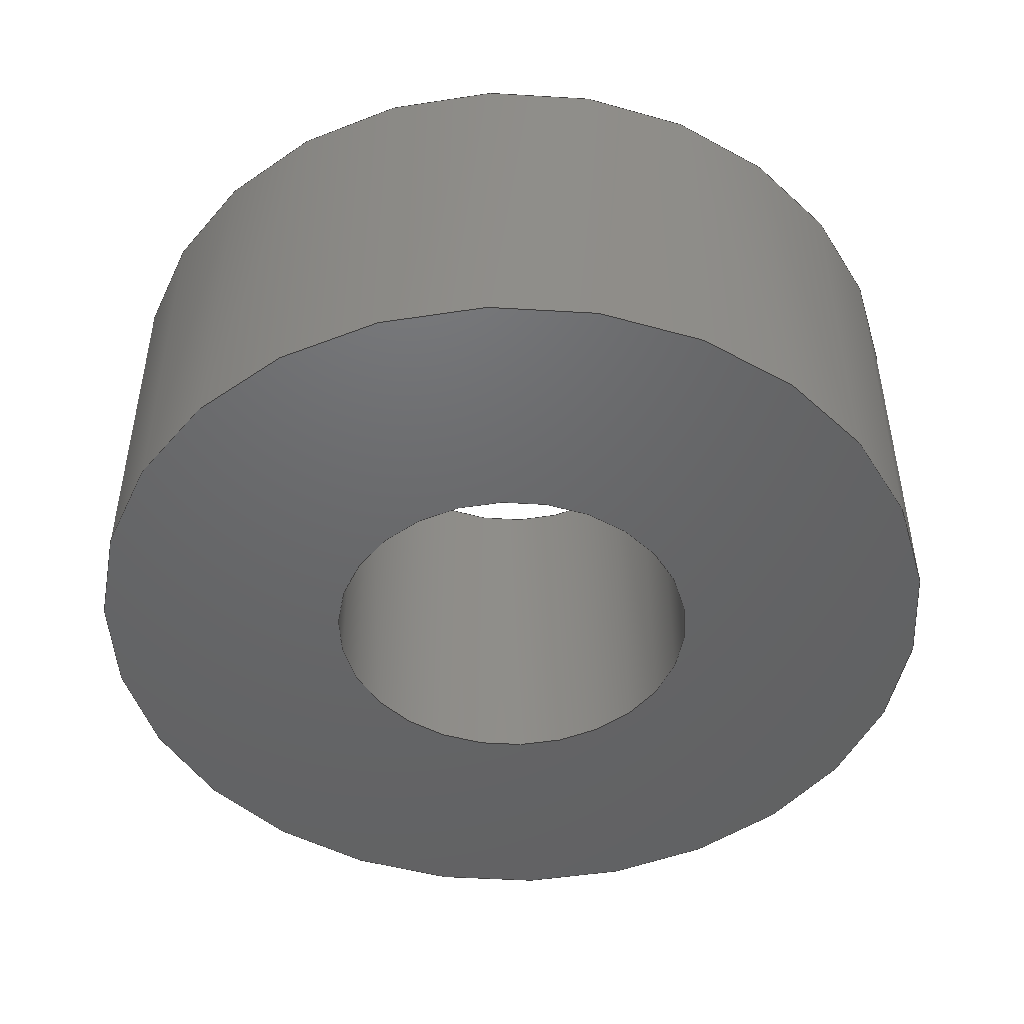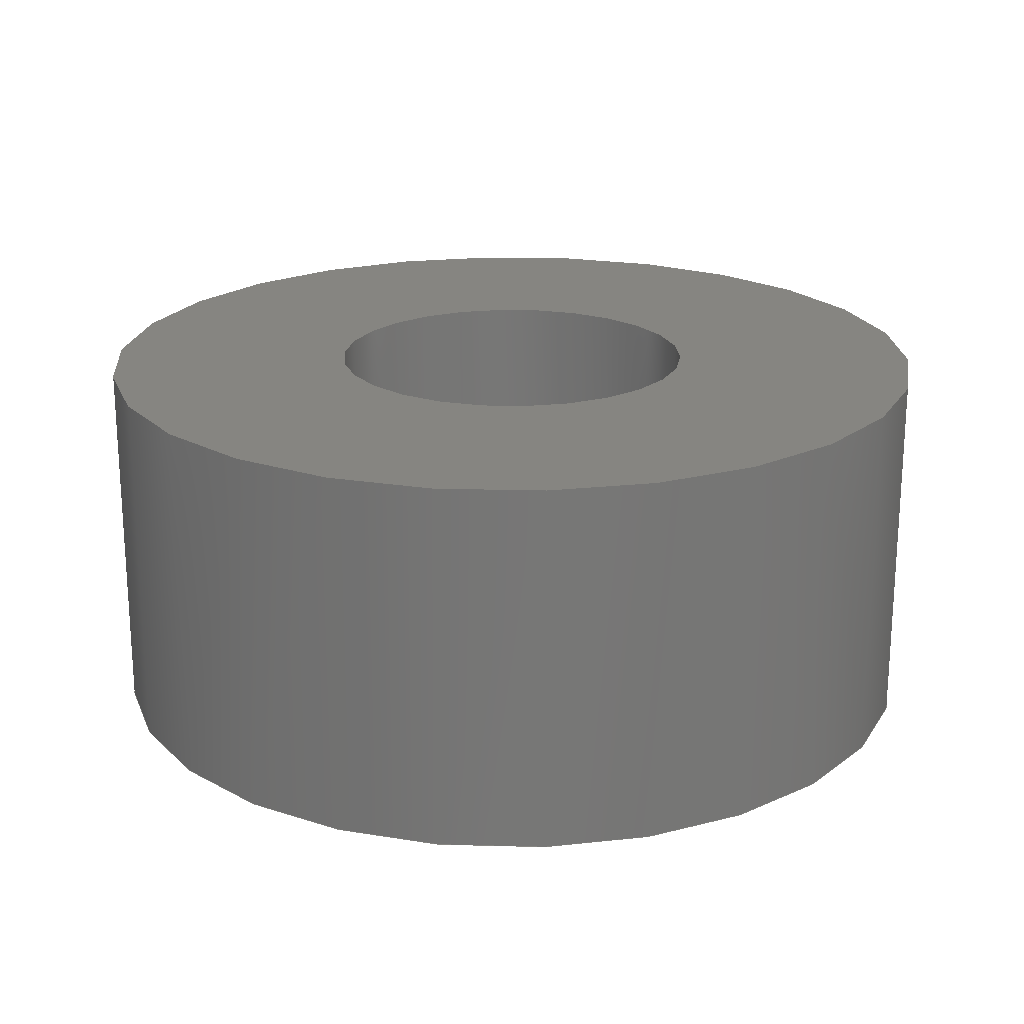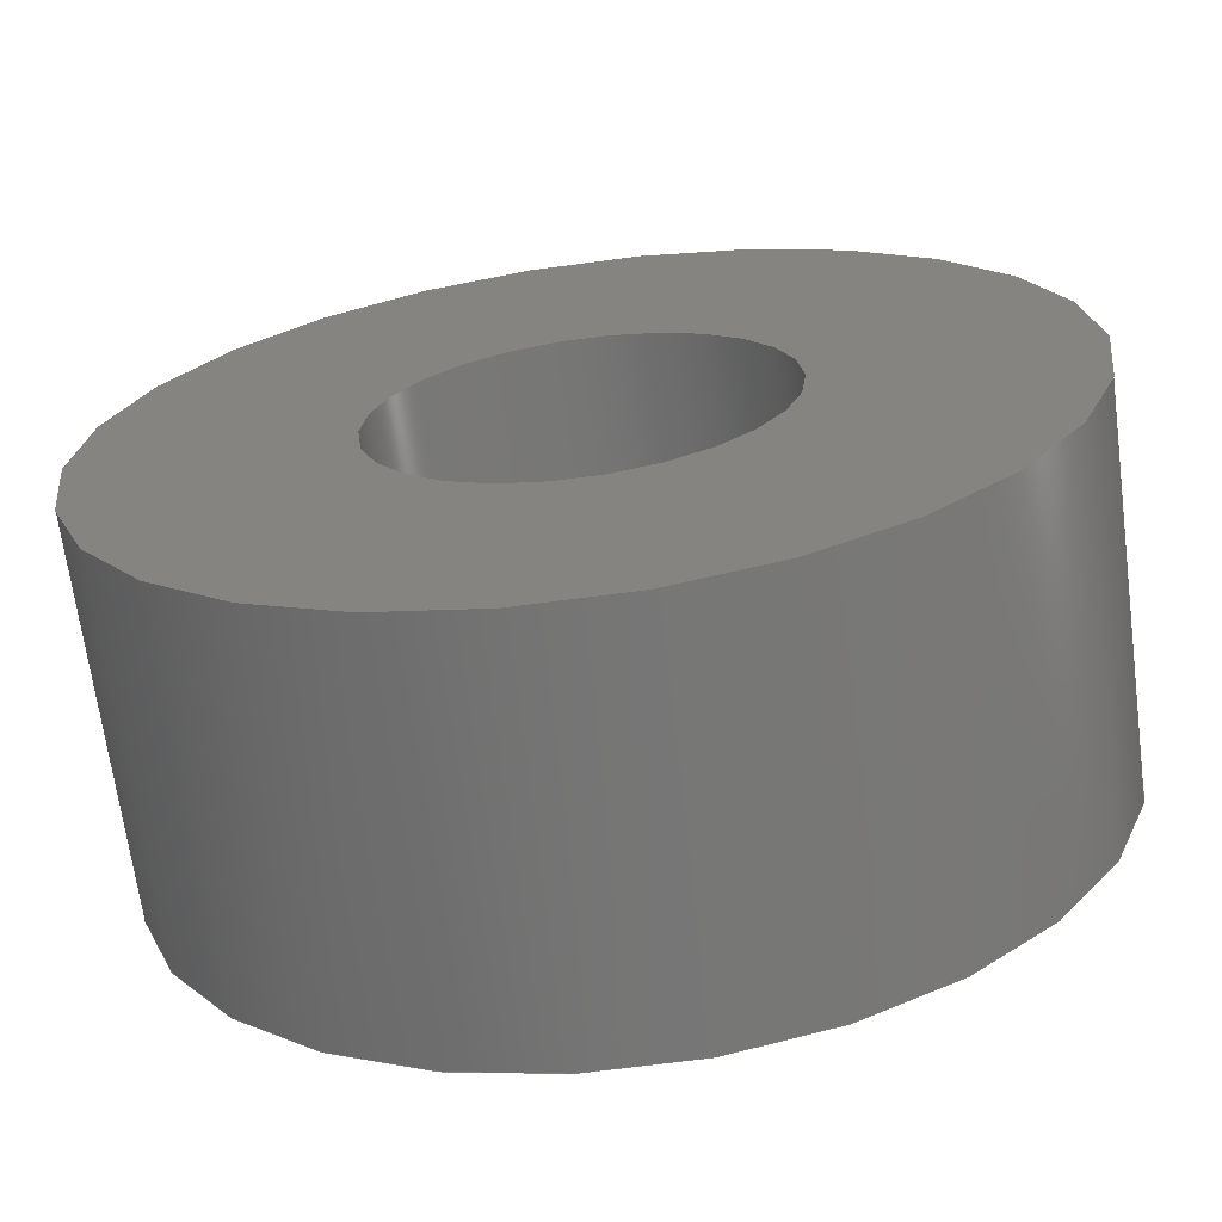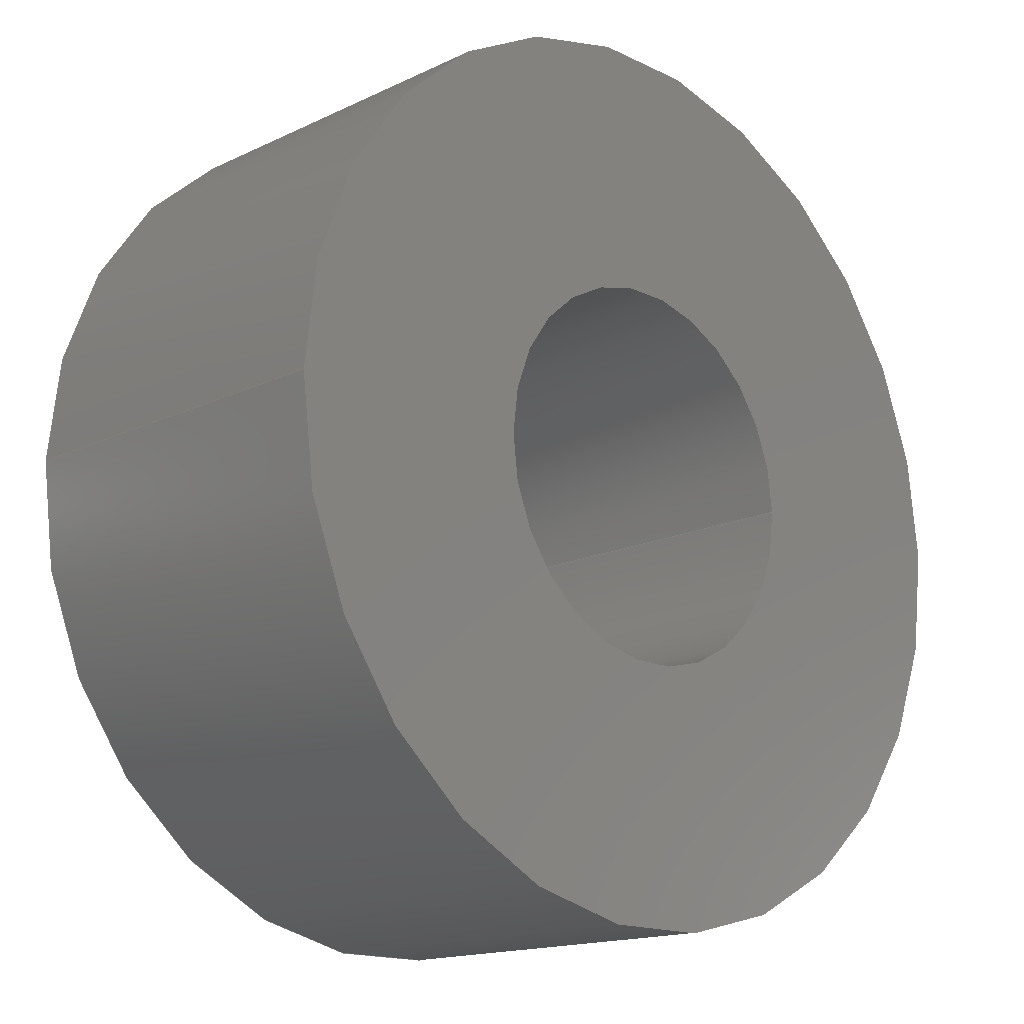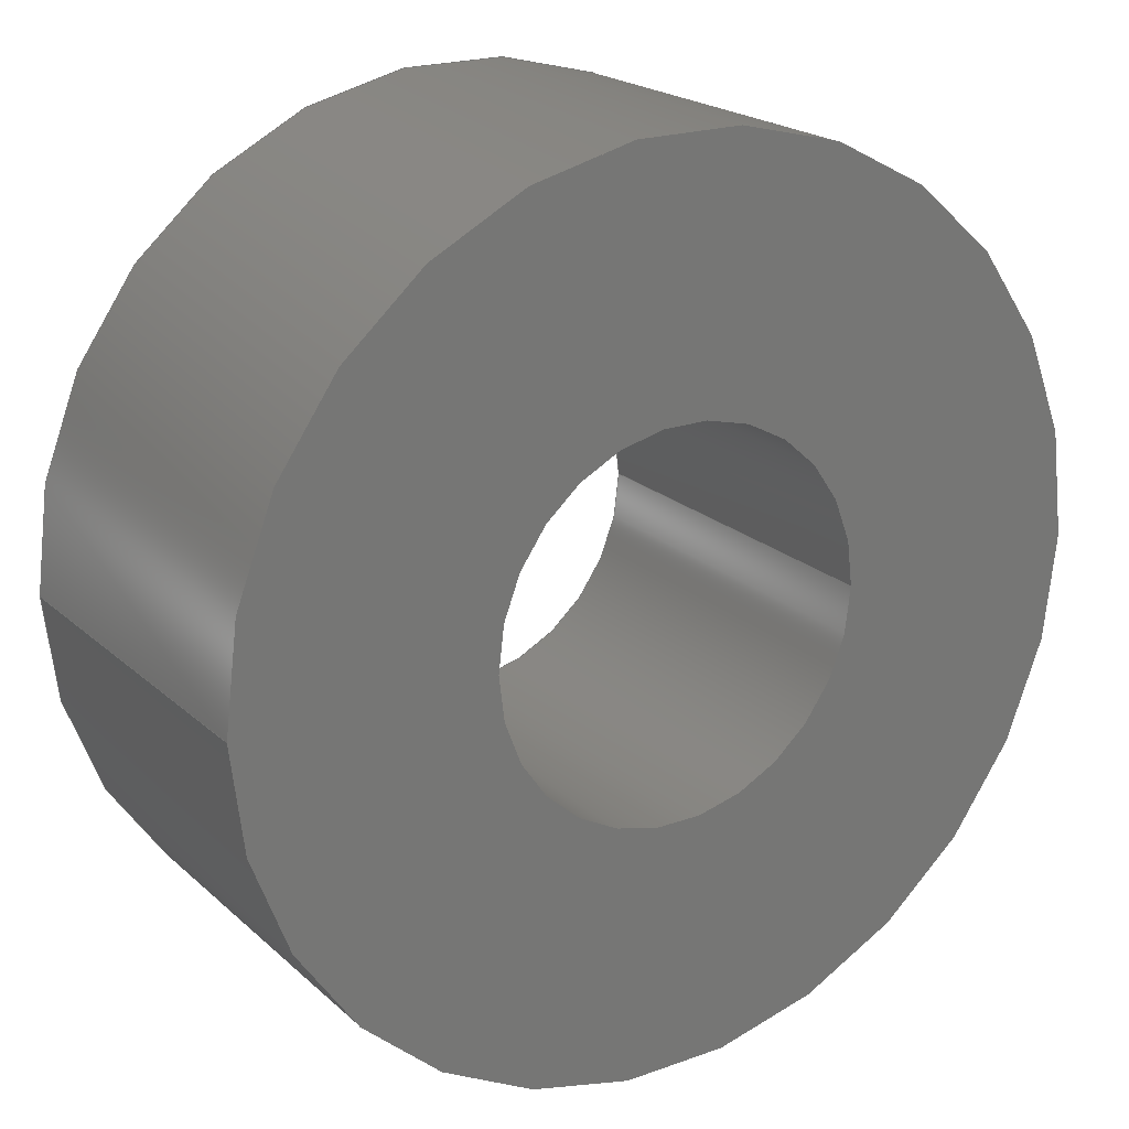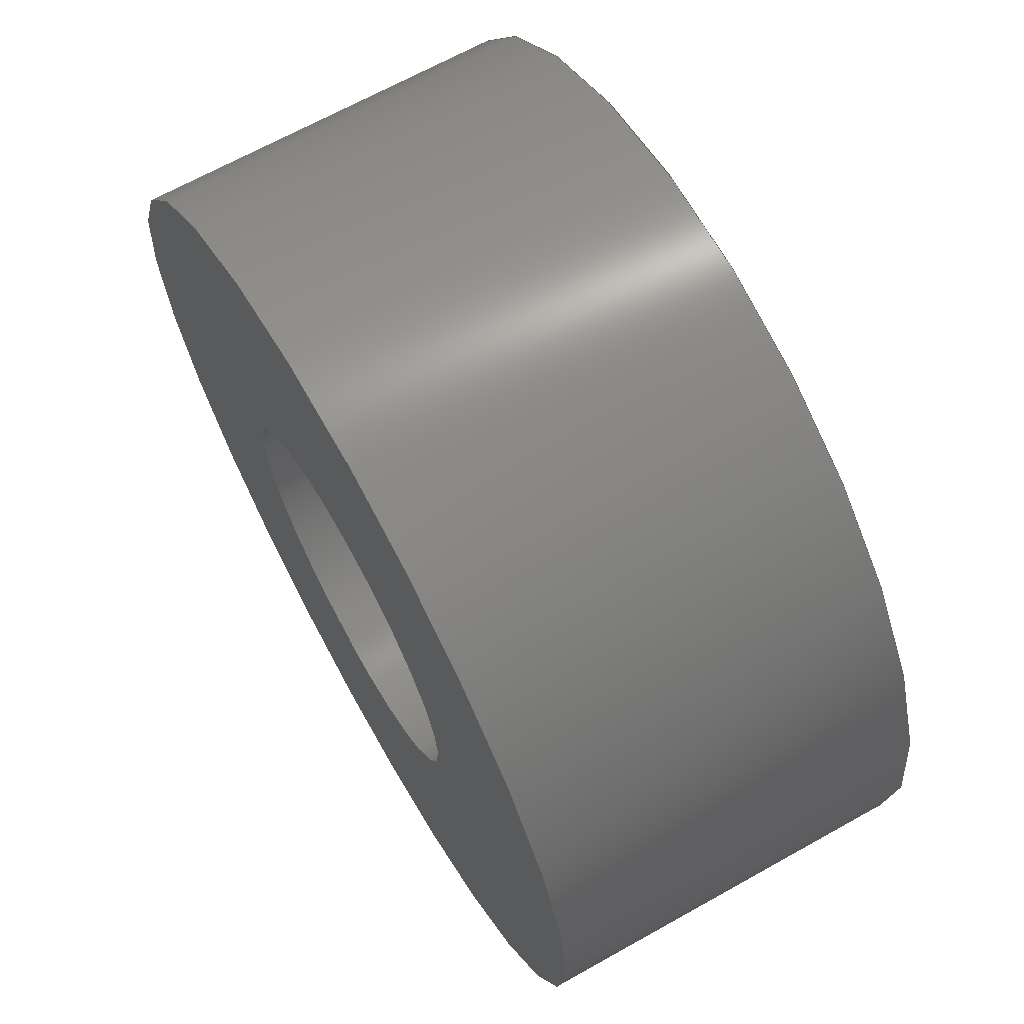
<metadata>
{"format":"step","ext":"stp","renderer":"f3d","projection":"perspective","resolution":1024,"background":"white","views":[{"elev":-47.2,"azim":79.2,"up":"+Z"},{"elev":20.8,"azim":71.9,"up":"+Z"},{"elev":-67.9,"azim":7.6,"up":"+Y"},{"elev":-15.8,"azim":-45.2,"up":"+Y"},{"elev":20.8,"azim":-33.0,"up":"+Y"},{"elev":67.2,"azim":60.7,"up":"+Y"}]}
</metadata>
<code>
ISO-10303-21;
DATA;
#1=MECHANICAL_DESIGN_GEOMETRIC_PRESENTATION_REPRESENTATION('',(#51,#52,
#53,#54,#55),#129);
#2=SHAPE_REPRESENTATION_RELATIONSHIP('SRR','None',#136,#3);
#3=ADVANCED_BREP_SHAPE_REPRESENTATION('',(#4),#128);
#4=MANIFOLD_SOLID_BREP('Solid1',#60);
#5=FACE_BOUND('',#16,.T.);
#6=FACE_BOUND('',#18,.T.);
#7=PLANE('',#89);
#8=PLANE('',#90);
#9=FACE_OUTER_BOUND('',#13,.T.);
#10=FACE_OUTER_BOUND('',#14,.T.);
#11=FACE_OUTER_BOUND('',#15,.T.);
#12=FACE_OUTER_BOUND('',#17,.T.);
#13=EDGE_LOOP('',(#37,#38,#39,#40));
#14=EDGE_LOOP('',(#41,#42,#43,#44));
#15=EDGE_LOOP('',(#45));
#16=EDGE_LOOP('',(#46));
#17=EDGE_LOOP('',(#47));
#18=EDGE_LOOP('',(#48));
#19=LINE('',#116,#21);
#20=LINE('',#122,#22);
#21=VECTOR('',#97,1.5);
#22=VECTOR('',#104,3.5);
#23=CIRCLE('',#84,1.5);
#24=CIRCLE('',#85,1.5);
#25=CIRCLE('',#87,3.5);
#26=CIRCLE('',#88,3.5);
#27=VERTEX_POINT('',#113);
#28=VERTEX_POINT('',#115);
#29=VERTEX_POINT('',#119);
#30=VERTEX_POINT('',#121);
#31=EDGE_CURVE('',#27,#27,#23,.T.);
#32=EDGE_CURVE('',#27,#28,#19,.T.);
#33=EDGE_CURVE('',#28,#28,#24,.T.);
#34=EDGE_CURVE('',#29,#29,#25,.T.);
#35=EDGE_CURVE('',#29,#30,#20,.T.);
#36=EDGE_CURVE('',#30,#30,#26,.T.);
#37=ORIENTED_EDGE('',*,*,#31,.F.);
#38=ORIENTED_EDGE('',*,*,#32,.T.);
#39=ORIENTED_EDGE('',*,*,#33,.T.);
#40=ORIENTED_EDGE('',*,*,#32,.F.);
#41=ORIENTED_EDGE('',*,*,#34,.F.);
#42=ORIENTED_EDGE('',*,*,#35,.T.);
#43=ORIENTED_EDGE('',*,*,#36,.T.);
#44=ORIENTED_EDGE('',*,*,#35,.F.);
#45=ORIENTED_EDGE('',*,*,#34,.T.);
#46=ORIENTED_EDGE('',*,*,#31,.T.);
#47=ORIENTED_EDGE('',*,*,#36,.F.);
#48=ORIENTED_EDGE('',*,*,#33,.F.);
#49=CYLINDRICAL_SURFACE('',#83,1.5);
#50=CYLINDRICAL_SURFACE('',#86,3.5);
#51=STYLED_ITEM('',(#146),#56);
#52=STYLED_ITEM('',(#146),#57);
#53=STYLED_ITEM('',(#146),#58);
#54=STYLED_ITEM('',(#146),#59);
#55=STYLED_ITEM('',(#145),#4);
#56=ADVANCED_FACE('',(#9),#49,.F.);
#57=ADVANCED_FACE('',(#10),#50,.T.);
#58=ADVANCED_FACE('',(#11,#5),#7,.T.);
#59=ADVANCED_FACE('',(#12,#6),#8,.F.);
#60=CLOSED_SHELL('',(#56,#57,#58,#59));
#61=DERIVED_UNIT_ELEMENT(#64,1);
#62=DERIVED_UNIT_ELEMENT(#131,-3);
#63=DIMENSIONAL_EXPONENTS(0,1,0,0,0,0,0);
#64=(
CONVERSION_BASED_UNIT('gram',#66)
MASS_UNIT()
NAMED_UNIT(#63)
);
#65=(
MASS_UNIT()
NAMED_UNIT(*)
SI_UNIT(.KILO.,.GRAM.)
);
#66=MASS_MEASURE_WITH_UNIT(MASS_MEASURE(0.001),#65);
#67=DERIVED_UNIT((#61,#62));
#68=MEASURE_REPRESENTATION_ITEM('density measure',
POSITIVE_RATIO_MEASURE(1),#67);
#69=PROPERTY_DEFINITION_REPRESENTATION(#74,#71);
#70=PROPERTY_DEFINITION_REPRESENTATION(#75,#72);
#71=REPRESENTATION('material name',(#73),#128);
#72=REPRESENTATION('density',(#68),#128);
#73=DESCRIPTIVE_REPRESENTATION_ITEM('Generic','Generic');
#74=PROPERTY_DEFINITION('material property','material name',#138);
#75=PROPERTY_DEFINITION('material property','density of part',#138);
#76=DATE_TIME_ROLE('creation_date');
#77=APPLIED_DATE_AND_TIME_ASSIGNMENT(#78,#76,(#138));
#78=DATE_AND_TIME(#79,#80);
#79=CALENDAR_DATE(2023,15,7);
#80=LOCAL_TIME(0,0,0,#81);
#81=COORDINATED_UNIVERSAL_TIME_OFFSET(0,0,.BEHIND.);
#82=AXIS2_PLACEMENT_3D('',#111,#91,#92);
#83=AXIS2_PLACEMENT_3D('',#112,#93,#94);
#84=AXIS2_PLACEMENT_3D('',#114,#95,#96);
#85=AXIS2_PLACEMENT_3D('',#117,#98,#99);
#86=AXIS2_PLACEMENT_3D('',#118,#100,#101);
#87=AXIS2_PLACEMENT_3D('',#120,#102,#103);
#88=AXIS2_PLACEMENT_3D('',#123,#105,#106);
#89=AXIS2_PLACEMENT_3D('',#124,#107,#108);
#90=AXIS2_PLACEMENT_3D('',#125,#109,#110);
#91=DIRECTION('axis',(0,0,1));
#92=DIRECTION('refdir',(1,0,0));
#93=DIRECTION('center_axis',(0,0,1));
#94=DIRECTION('ref_axis',(-1,0,0));
#95=DIRECTION('center_axis',(0,0,-1));
#96=DIRECTION('ref_axis',(-1,0,0));
#97=DIRECTION('',(0,0,-1));
#98=DIRECTION('center_axis',(0,0,-1));
#99=DIRECTION('ref_axis',(-1,0,0));
#100=DIRECTION('center_axis',(0,0,1));
#101=DIRECTION('ref_axis',(1,0,0));
#102=DIRECTION('center_axis',(0,0,1));
#103=DIRECTION('ref_axis',(1,0,0));
#104=DIRECTION('',(0,0,-1));
#105=DIRECTION('center_axis',(0,0,1));
#106=DIRECTION('ref_axis',(1,0,0));
#107=DIRECTION('center_axis',(0,0,1));
#108=DIRECTION('ref_axis',(1,0,0));
#109=DIRECTION('center_axis',(0,0,1));
#110=DIRECTION('ref_axis',(1,0,0));
#111=CARTESIAN_POINT('',(0,0,0));
#112=CARTESIAN_POINT('Origin',(0,0,0));
#113=CARTESIAN_POINT('',(1.5,1.837e-16,3));
#114=CARTESIAN_POINT('Origin',(0,0,3));
#115=CARTESIAN_POINT('',(1.5,1.837e-16,0));
#116=CARTESIAN_POINT('',(1.5,1.837e-16,0));
#117=CARTESIAN_POINT('Origin',(0,0,0));
#118=CARTESIAN_POINT('Origin',(0,0,0));
#119=CARTESIAN_POINT('',(-3.5,-4.286e-16,3));
#120=CARTESIAN_POINT('Origin',(0,0,3));
#121=CARTESIAN_POINT('',(-3.5,-4.286e-16,0));
#122=CARTESIAN_POINT('',(-3.5,-4.286e-16,0));
#123=CARTESIAN_POINT('Origin',(0,0,0));
#124=CARTESIAN_POINT('Origin',(0,0,3));
#125=CARTESIAN_POINT('Origin',(0,0,0));
#126=UNCERTAINTY_MEASURE_WITH_UNIT(LENGTH_MEASURE(0.01),#130,
'DISTANCE_ACCURACY_VALUE',
'Maximum model space distance between geometric entities at asserted c
onnectivities');
#127=UNCERTAINTY_MEASURE_WITH_UNIT(LENGTH_MEASURE(0.01),#130,
'DISTANCE_ACCURACY_VALUE',
'Maximum model space distance between geometric entities at asserted c
onnectivities');
#128=(
GEOMETRIC_REPRESENTATION_CONTEXT(3)
GLOBAL_UNCERTAINTY_ASSIGNED_CONTEXT((#126))
GLOBAL_UNIT_ASSIGNED_CONTEXT((#130,#132,#133))
REPRESENTATION_CONTEXT('','3D')
);
#129=(
GEOMETRIC_REPRESENTATION_CONTEXT(3)
GLOBAL_UNCERTAINTY_ASSIGNED_CONTEXT((#127))
GLOBAL_UNIT_ASSIGNED_CONTEXT((#130,#132,#133))
REPRESENTATION_CONTEXT('','3D')
);
#130=(
LENGTH_UNIT()
NAMED_UNIT(*)
SI_UNIT(.MILLI.,.METRE.)
);
#131=(
LENGTH_UNIT()
NAMED_UNIT(*)
SI_UNIT(.CENTI.,.METRE.)
);
#132=(
NAMED_UNIT(*)
PLANE_ANGLE_UNIT()
SI_UNIT($,.RADIAN.)
);
#133=(
NAMED_UNIT(*)
SI_UNIT($,.STERADIAN.)
SOLID_ANGLE_UNIT()
);
#134=SHAPE_DEFINITION_REPRESENTATION(#135,#136);
#135=PRODUCT_DEFINITION_SHAPE('',$,#138);
#136=SHAPE_REPRESENTATION('',(#82),#128);
#137=PRODUCT_DEFINITION_CONTEXT('part definition',#142,'design');
#138=PRODUCT_DEFINITION('3x7Bearing','3x7Bearing',#139,#137);
#139=PRODUCT_DEFINITION_FORMATION('',$,#144);
#140=PRODUCT_RELATED_PRODUCT_CATEGORY('3x7Bearing','3x7Bearing',(#144));
#141=APPLICATION_PROTOCOL_DEFINITION('international standard',
'automotive_design',2009,#142);
#142=APPLICATION_CONTEXT(
'Core Data for Automotive Mechanical Design Process');
#143=PRODUCT_CONTEXT('part definition',#142,'mechanical');
#144=PRODUCT('3x7Bearing','3x7Bearing',$,(#143));
#145=PRESENTATION_STYLE_ASSIGNMENT((#147));
#146=PRESENTATION_STYLE_ASSIGNMENT((#148));
#147=SURFACE_STYLE_USAGE(.BOTH.,#153);
#148=SURFACE_STYLE_USAGE(.BOTH.,#154);
#149=SURFACE_STYLE_RENDERING_WITH_PROPERTIES($,#161,(#151));
#150=SURFACE_STYLE_RENDERING_WITH_PROPERTIES($,#162,(#152));
#151=SURFACE_STYLE_TRANSPARENT(0);
#152=SURFACE_STYLE_TRANSPARENT(0);
#153=SURFACE_SIDE_STYLE('',(#155,#149));
#154=SURFACE_SIDE_STYLE('',(#156,#150));
#155=SURFACE_STYLE_FILL_AREA(#157);
#156=SURFACE_STYLE_FILL_AREA(#158);
#157=FILL_AREA_STYLE('',(#159));
#158=FILL_AREA_STYLE('',(#160));
#159=FILL_AREA_STYLE_COLOUR('',#161);
#160=FILL_AREA_STYLE_COLOUR('',#162);
#161=COLOUR_RGB('',0.749,0.749,0.749);
#162=COLOUR_RGB('',0,0,0);
ENDSEC;
END-ISO-10303-21;

</code>
